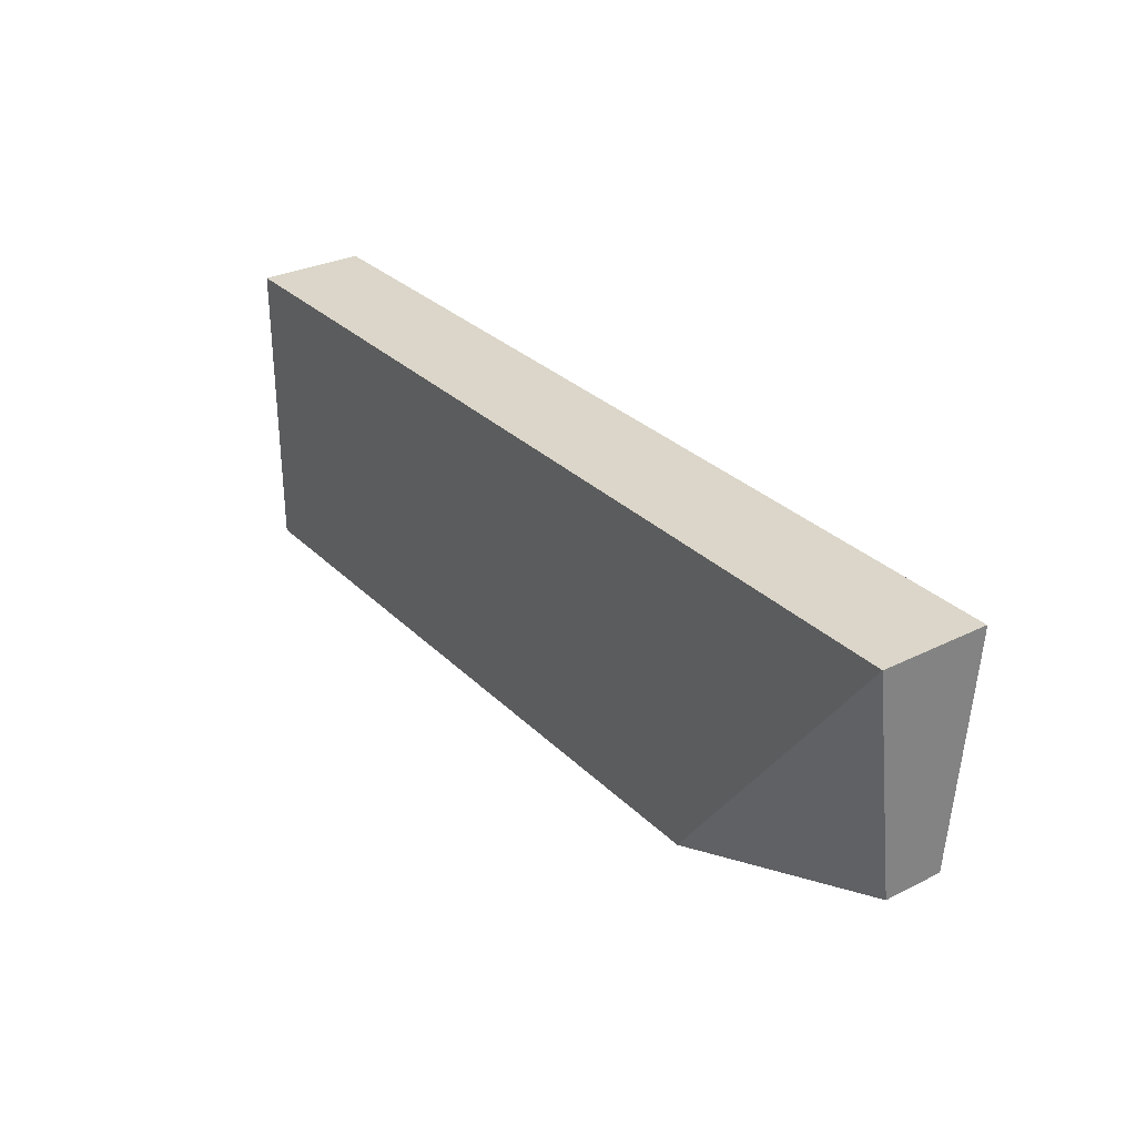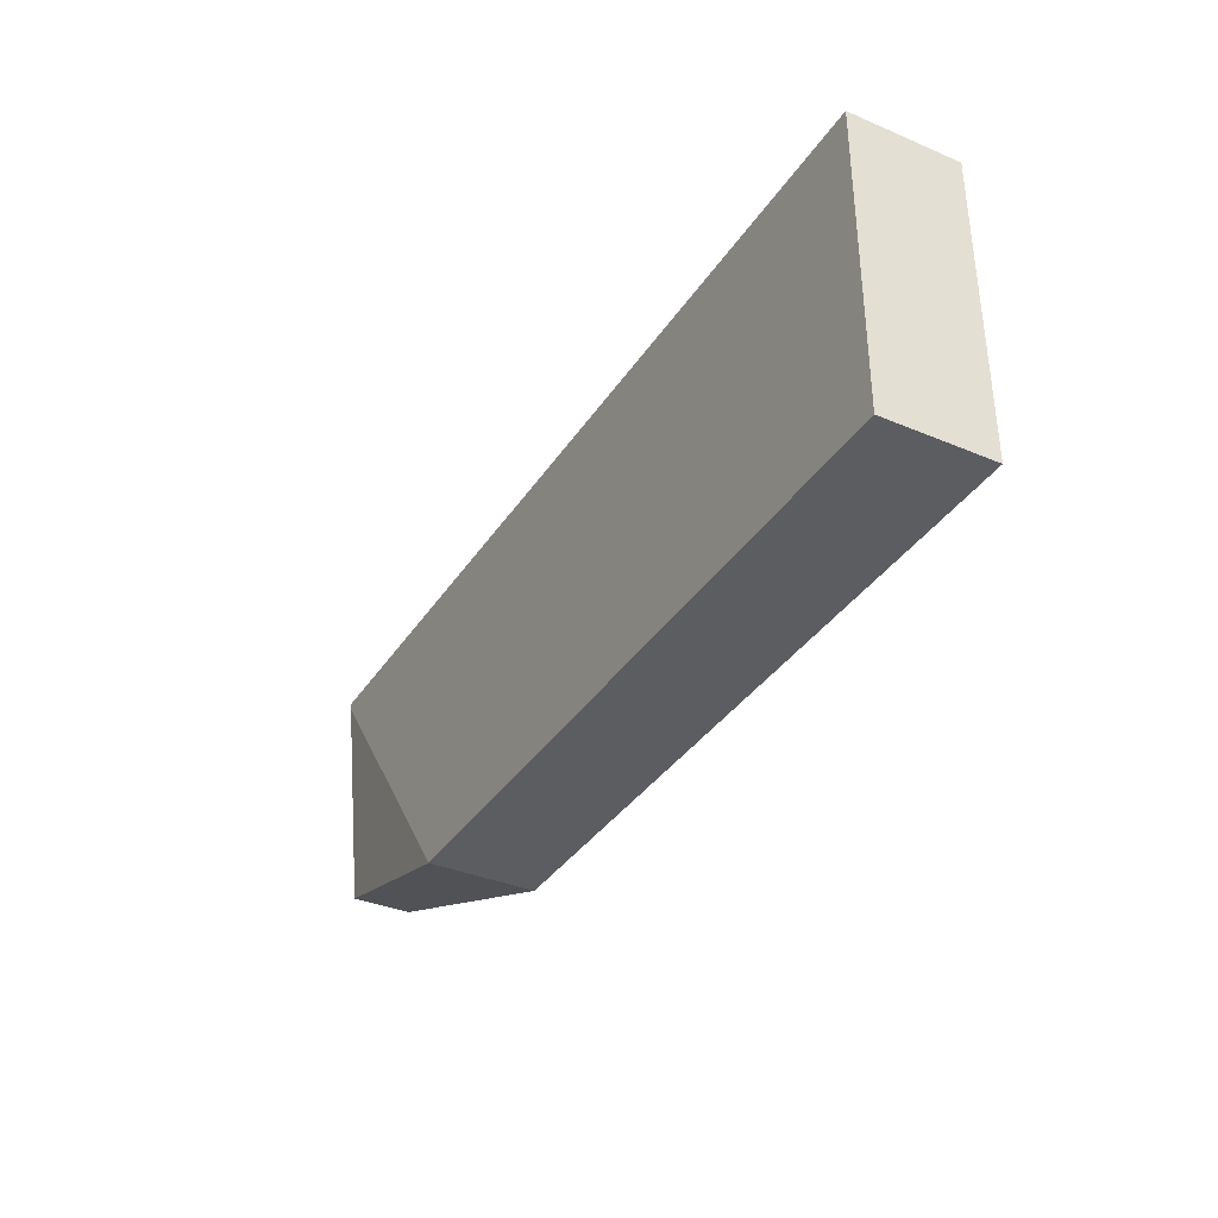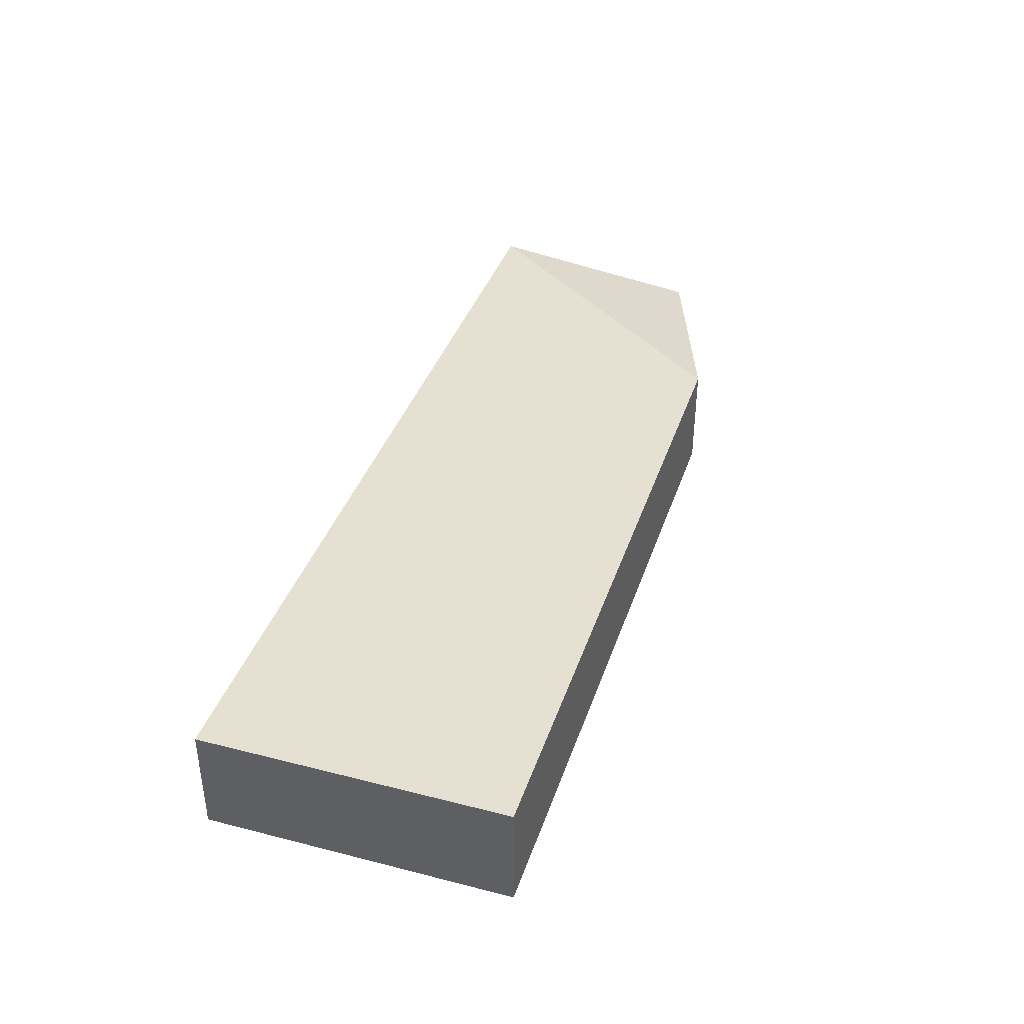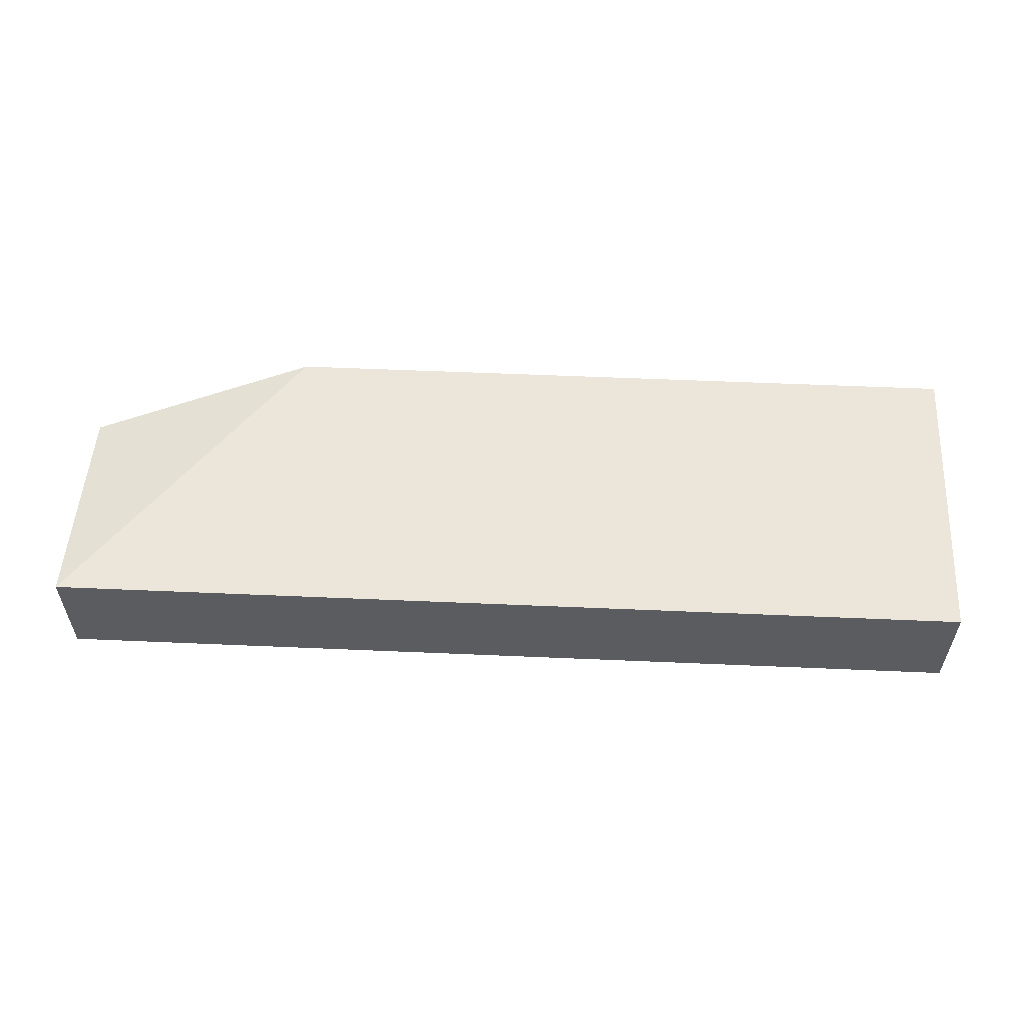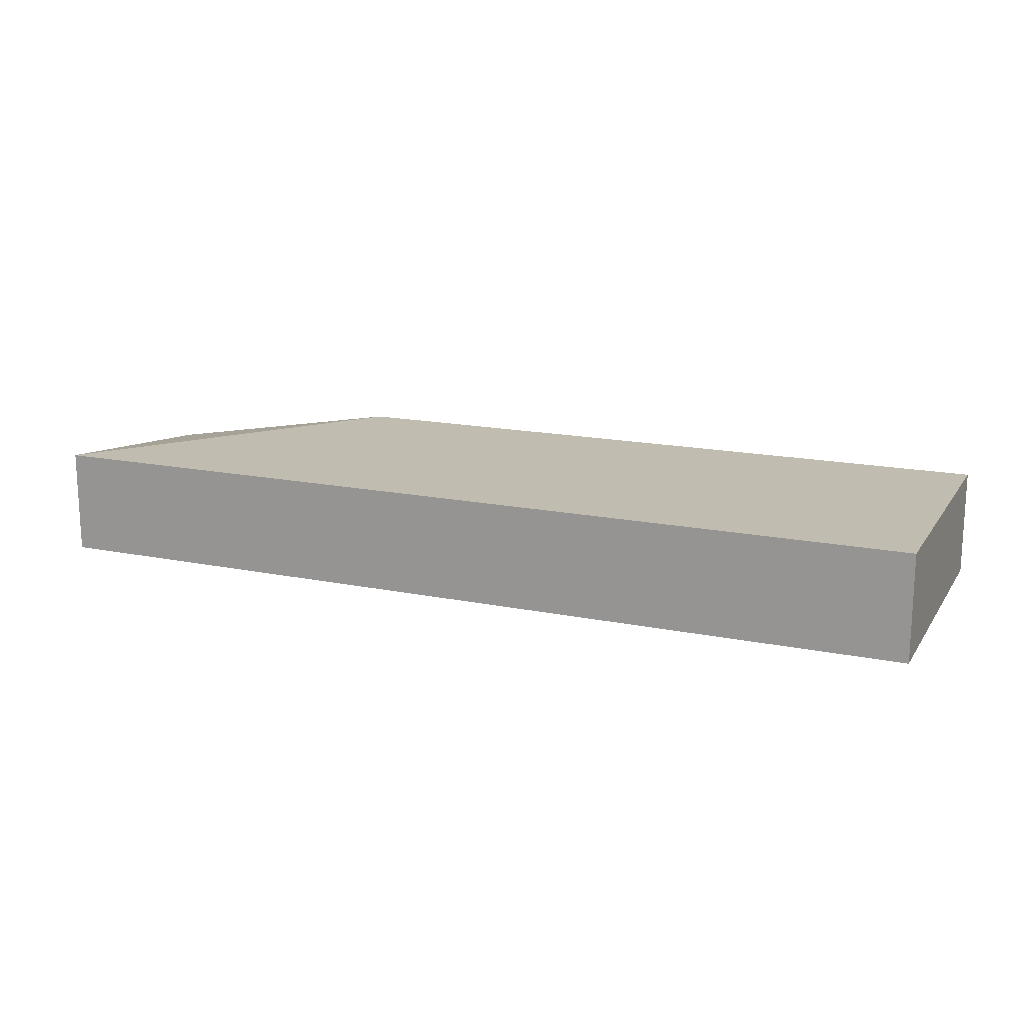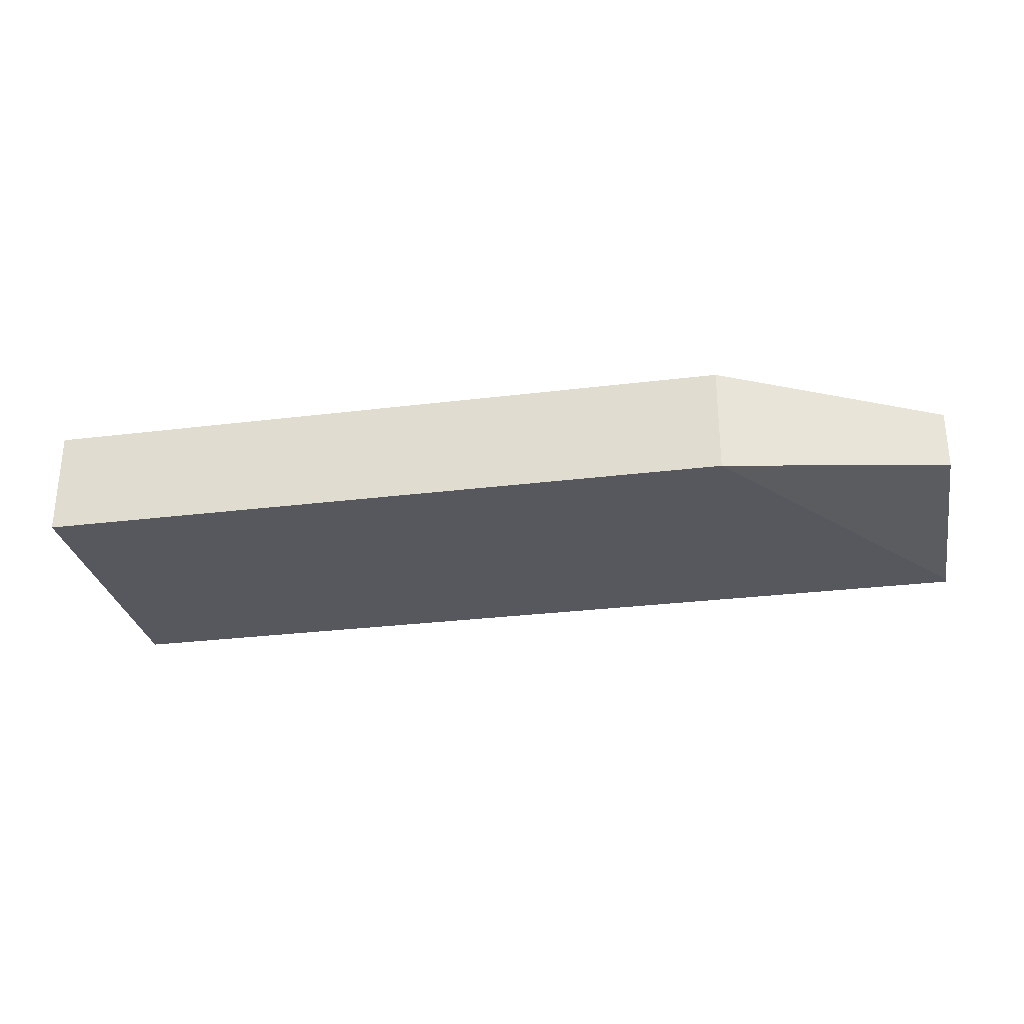
<metadata>
{"format":"obj","ext":"obj","renderer":"f3d","projection":"perspective","resolution":1024,"background":"white","views":[{"elev":30.1,"azim":54.2,"up":"+Y"},{"elev":-35.8,"azim":-119.0,"up":"+Y"},{"elev":38.5,"azim":-72.2,"up":"+Z"},{"elev":56.0,"azim":-177.4,"up":"+Z"},{"elev":16.3,"azim":-157.1,"up":"+Z"},{"elev":-28.9,"azim":10.5,"up":"+Z"}]}
</metadata>
<code>
v 0.2652 0.2348 0.03238
v 0.4015 0.2803 -0.01993
v 0.4015 0.4167 0.03238
v -0.1591 0.4167 0.03238
v -0.1591 0.2348 -0.03238
v 0.4015 0.4167 -0.03238
v 0.4015 0.2803 0.01576
v 0.2652 0.2348 -0.03238
v -0.1591 0.2348 0.03238
v -0.1591 0.4167 -0.03238
v 0.4015 0.413 -0.03238
f 1 3 4
f 6 3 2
f 6 4 3
f 7 1 2
f 7 2 3
f 7 3 1
f 8 2 1
f 8 5 6
f 9 1 4
f 9 8 1
f 9 5 8
f 10 6 5
f 10 4 6
f 10 9 4
f 10 5 9
f 11 8 6
f 11 6 2
f 11 2 8

</code>
